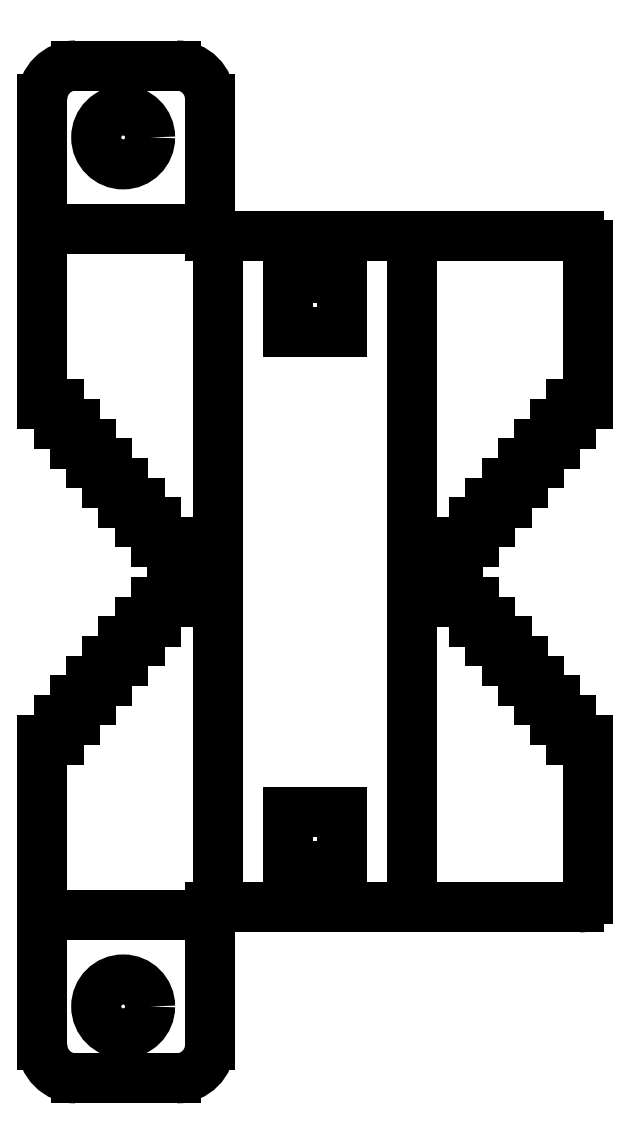
<metadata>
{"format":"dxf","ext":"dxf","renderer":"ezdxf+matplotlib","layout":"modelspace","background":"white","min_lineweight":24,"dpi":150}
</metadata>
<code>
0
SECTION
2
ENTITIES
0
ARC
8
Unfold_Sketch
10
-38.11
20
134.9
30
0
40
5.6
50
0
51
90
0
LINE
8
Unfold_Sketch
10
-54.91
20
140.5
30
0
11
-38.11
21
140.5
31
0
0
ARC
8
Unfold_Sketch
10
-54.91
20
134.9
30
0
40
5.6
50
90
51
180
0
LINE
8
Unfold_Sketch
10
-60.51
20
84
30
0
11
-60.51
21
134.9
31
0
0
LINE
8
Unfold_Sketch
10
-60.51
20
84
30
0
11
-57.8
21
84
31
0
0
LINE
8
Unfold_Sketch
10
-57.8
20
84
30
0
11
-57.8
21
80.71
31
0
0
LINE
8
Unfold_Sketch
10
-55.1
20
80.71
30
0
11
-57.8
21
80.71
31
0
0
LINE
8
Unfold_Sketch
10
-55.1
20
77.43
30
0
11
-55.1
21
80.71
31
0
0
LINE
8
Unfold_Sketch
10
-52.39
20
77.43
30
0
11
-55.1
21
77.43
31
0
0
LINE
8
Unfold_Sketch
10
-52.39
20
74.14
30
0
11
-52.39
21
77.43
31
0
0
LINE
8
Unfold_Sketch
10
-49.68
20
74.14
30
0
11
-52.39
21
74.14
31
0
0
LINE
8
Unfold_Sketch
10
-49.68
20
70.86
30
0
11
-49.68
21
74.14
31
0
0
LINE
8
Unfold_Sketch
10
-46.97
20
70.86
30
0
11
-49.68
21
70.86
31
0
0
LINE
8
Unfold_Sketch
10
-46.97
20
67.57
30
0
11
-46.97
21
70.86
31
0
0
LINE
8
Unfold_Sketch
10
-44.26
20
67.57
30
0
11
-46.97
21
67.57
31
0
0
LINE
8
Unfold_Sketch
10
-44.26
20
64.29
30
0
11
-44.26
21
67.57
31
0
0
LINE
8
Unfold_Sketch
10
-41.55
20
64.29
30
0
11
-44.26
21
64.29
31
0
0
LINE
8
Unfold_Sketch
10
-41.55
20
61
30
0
11
-41.55
21
64.29
31
0
0
LINE
8
Unfold_Sketch
10
-38.85
20
61
30
0
11
-41.55
21
61
31
0
0
LINE
8
Unfold_Sketch
10
-38.85
20
61
30
0
11
-38.85
21
51
31
0
0
LINE
8
Unfold_Sketch
10
-38.85
20
51
30
0
11
-41.55
21
51
31
0
0
LINE
8
Unfold_Sketch
10
-41.55
20
51
30
0
11
-41.55
21
47.71
31
0
0
LINE
8
Unfold_Sketch
10
-41.55
20
47.71
30
0
11
-44.26
21
47.71
31
0
0
LINE
8
Unfold_Sketch
10
-44.26
20
47.71
30
0
11
-44.26
21
44.43
31
0
0
LINE
8
Unfold_Sketch
10
-44.26
20
44.43
30
0
11
-46.97
21
44.43
31
0
0
LINE
8
Unfold_Sketch
10
-46.97
20
44.43
30
0
11
-46.97
21
41.14
31
0
0
LINE
8
Unfold_Sketch
10
-46.97
20
41.14
30
0
11
-49.68
21
41.14
31
0
0
LINE
8
Unfold_Sketch
10
-49.68
20
41.14
30
0
11
-49.68
21
37.86
31
0
0
LINE
8
Unfold_Sketch
10
-49.68
20
37.86
30
0
11
-52.39
21
37.86
31
0
0
LINE
8
Unfold_Sketch
10
-52.39
20
37.86
30
0
11
-52.39
21
34.57
31
0
0
LINE
8
Unfold_Sketch
10
-52.39
20
34.57
30
0
11
-55.1
21
34.57
31
0
0
LINE
8
Unfold_Sketch
10
-55.1
20
34.57
30
0
11
-55.1
21
31.29
31
0
0
LINE
8
Unfold_Sketch
10
-55.1
20
31.29
30
0
11
-57.8
21
31.29
31
0
0
LINE
8
Unfold_Sketch
10
-57.8
20
31.29
30
0
11
-57.8
21
28
31
0
0
LINE
8
Unfold_Sketch
10
-57.8
20
28
30
0
11
-60.51
21
28
31
0
0
LINE
8
Unfold_Sketch
10
-60.51
20
-22.91
30
0
11
-60.51
21
28
31
0
0
ARC
8
Unfold_Sketch
10
-54.91
20
-22.91
30
0
40
5.6
50
180
51
-90
0
LINE
8
Unfold_Sketch
10
-38.11
20
-28.51
30
0
11
-54.91
21
-28.51
31
0
0
ARC
8
Unfold_Sketch
10
-38.11
20
-22.91
30
0
40
5.6
50
-90
51
-3.635e-14
0
LINE
8
Unfold_Sketch
10
-32.51
20
4.441e-16
30
0
11
-32.51
21
-22.91
31
0
0
LINE
8
Unfold_Sketch
10
-32.51
20
0
30
0
11
29.01
21
0
31
0
0
ARC
8
Unfold_Sketch
10
29.01
20
1.5
30
0
40
1.5
50
-90
51
-1.696e-14
0
LINE
8
Unfold_Sketch
10
30.51
20
28
30
0
11
30.51
21
1.5
31
0
0
LINE
8
Unfold_Sketch
10
27.8
20
28
30
0
11
30.51
21
28
31
0
0
LINE
8
Unfold_Sketch
10
27.8
20
31.29
30
0
11
27.8
21
28
31
0
0
LINE
8
Unfold_Sketch
10
25.1
20
31.29
30
0
11
27.8
21
31.29
31
0
0
LINE
8
Unfold_Sketch
10
25.1
20
34.57
30
0
11
25.1
21
31.29
31
0
0
LINE
8
Unfold_Sketch
10
22.39
20
34.57
30
0
11
25.1
21
34.57
31
0
0
LINE
8
Unfold_Sketch
10
22.39
20
37.86
30
0
11
22.39
21
34.57
31
0
0
LINE
8
Unfold_Sketch
10
19.68
20
37.86
30
0
11
22.39
21
37.86
31
0
0
LINE
8
Unfold_Sketch
10
19.68
20
41.14
30
0
11
19.68
21
37.86
31
0
0
LINE
8
Unfold_Sketch
10
16.97
20
41.14
30
0
11
19.68
21
41.14
31
0
0
LINE
8
Unfold_Sketch
10
16.97
20
44.43
30
0
11
16.97
21
41.14
31
0
0
LINE
8
Unfold_Sketch
10
14.26
20
44.43
30
0
11
16.97
21
44.43
31
0
0
LINE
8
Unfold_Sketch
10
14.26
20
47.71
30
0
11
14.26
21
44.43
31
0
0
LINE
8
Unfold_Sketch
10
11.55
20
47.71
30
0
11
14.26
21
47.71
31
0
0
LINE
8
Unfold_Sketch
10
11.55
20
51
30
0
11
11.55
21
47.71
31
0
0
LINE
8
Unfold_Sketch
10
8.847
20
51
30
0
11
11.55
21
51
31
0
0
LINE
8
Unfold_Sketch
10
8.847
20
61
30
0
11
8.847
21
51
31
0
0
LINE
8
Unfold_Sketch
10
8.847
20
61
30
0
11
11.55
21
61
31
0
0
LINE
8
Unfold_Sketch
10
11.55
20
61
30
0
11
11.55
21
64.29
31
0
0
LINE
8
Unfold_Sketch
10
11.55
20
64.29
30
0
11
14.26
21
64.29
31
0
0
LINE
8
Unfold_Sketch
10
14.26
20
64.29
30
0
11
14.26
21
67.57
31
0
0
LINE
8
Unfold_Sketch
10
14.26
20
67.57
30
0
11
16.97
21
67.57
31
0
0
LINE
8
Unfold_Sketch
10
16.97
20
67.57
30
0
11
16.97
21
70.86
31
0
0
LINE
8
Unfold_Sketch
10
16.97
20
70.86
30
0
11
19.68
21
70.86
31
0
0
LINE
8
Unfold_Sketch
10
19.68
20
70.86
30
0
11
19.68
21
74.14
31
0
0
LINE
8
Unfold_Sketch
10
19.68
20
74.14
30
0
11
22.39
21
74.14
31
0
0
LINE
8
Unfold_Sketch
10
22.39
20
74.14
30
0
11
22.39
21
77.43
31
0
0
LINE
8
Unfold_Sketch
10
22.39
20
77.43
30
0
11
25.1
21
77.43
31
0
0
LINE
8
Unfold_Sketch
10
25.1
20
77.43
30
0
11
25.1
21
80.71
31
0
0
LINE
8
Unfold_Sketch
10
25.1
20
80.71
30
0
11
27.8
21
80.71
31
0
0
LINE
8
Unfold_Sketch
10
27.8
20
84
30
0
11
27.8
21
80.71
31
0
0
LINE
8
Unfold_Sketch
10
30.51
20
84
30
0
11
27.8
21
84
31
0
0
LINE
8
Unfold_Sketch
10
30.51
20
110.5
30
0
11
30.51
21
84
31
0
0
ARC
8
Unfold_Sketch
10
29.01
20
110.5
30
0
40
1.5
50
0
51
90
0
LINE
8
Unfold_Sketch
10
-32.51
20
112
30
0
11
29.01
21
112
31
0
0
LINE
8
Unfold_Sketch
10
-32.51
20
112
30
0
11
-32.51
21
134.9
31
0
0
LINE
8
Unfold_Sketch
10
-10.45
20
16
30
0
11
-19.55
21
16
31
0
0
LINE
8
Unfold_Sketch
10
-19.55
20
16
30
0
11
-19.55
21
6.9
31
0
0
LINE
8
Unfold_Sketch
10
-19.55
20
6.9
30
0
11
-10.45
21
6.9
31
0
0
LINE
8
Unfold_Sketch
10
-10.45
20
6.9
30
0
11
-10.45
21
16
31
0
0
LINE
8
Unfold_Sketch
10
-10.45
20
105.1
30
0
11
-19.55
21
105.1
31
0
0
LINE
8
Unfold_Sketch
10
-19.55
20
105.1
30
0
11
-19.55
21
96
31
0
0
LINE
8
Unfold_Sketch
10
-19.55
20
96
30
0
11
-10.45
21
96
31
0
0
LINE
8
Unfold_Sketch
10
-10.45
20
96
30
0
11
-10.45
21
105.1
31
0
0
CIRCLE
8
Unfold_Sketch
10
-47.01
20
128.5
40
4.5
0
CIRCLE
8
Unfold_Sketch
10
-47.01
20
-16.51
40
4.5
0
LINE
8
Unfold_Sketch
10
-32.51
20
113.3
30
0
11
-60.51
21
113.3
31
0
0
LINE
8
Unfold_Sketch
10
-60.51
20
-1.257
30
0
11
-32.51
21
-1.257
31
0
0
LINE
8
Unfold_Sketch
10
-31.26
20
112
30
0
11
-31.26
21
0
31
0
0
LINE
8
Unfold_Sketch
10
1.257
20
0
30
0
11
1.257
21
112
31
0
0
ENDSEC
0
EOF

</code>
